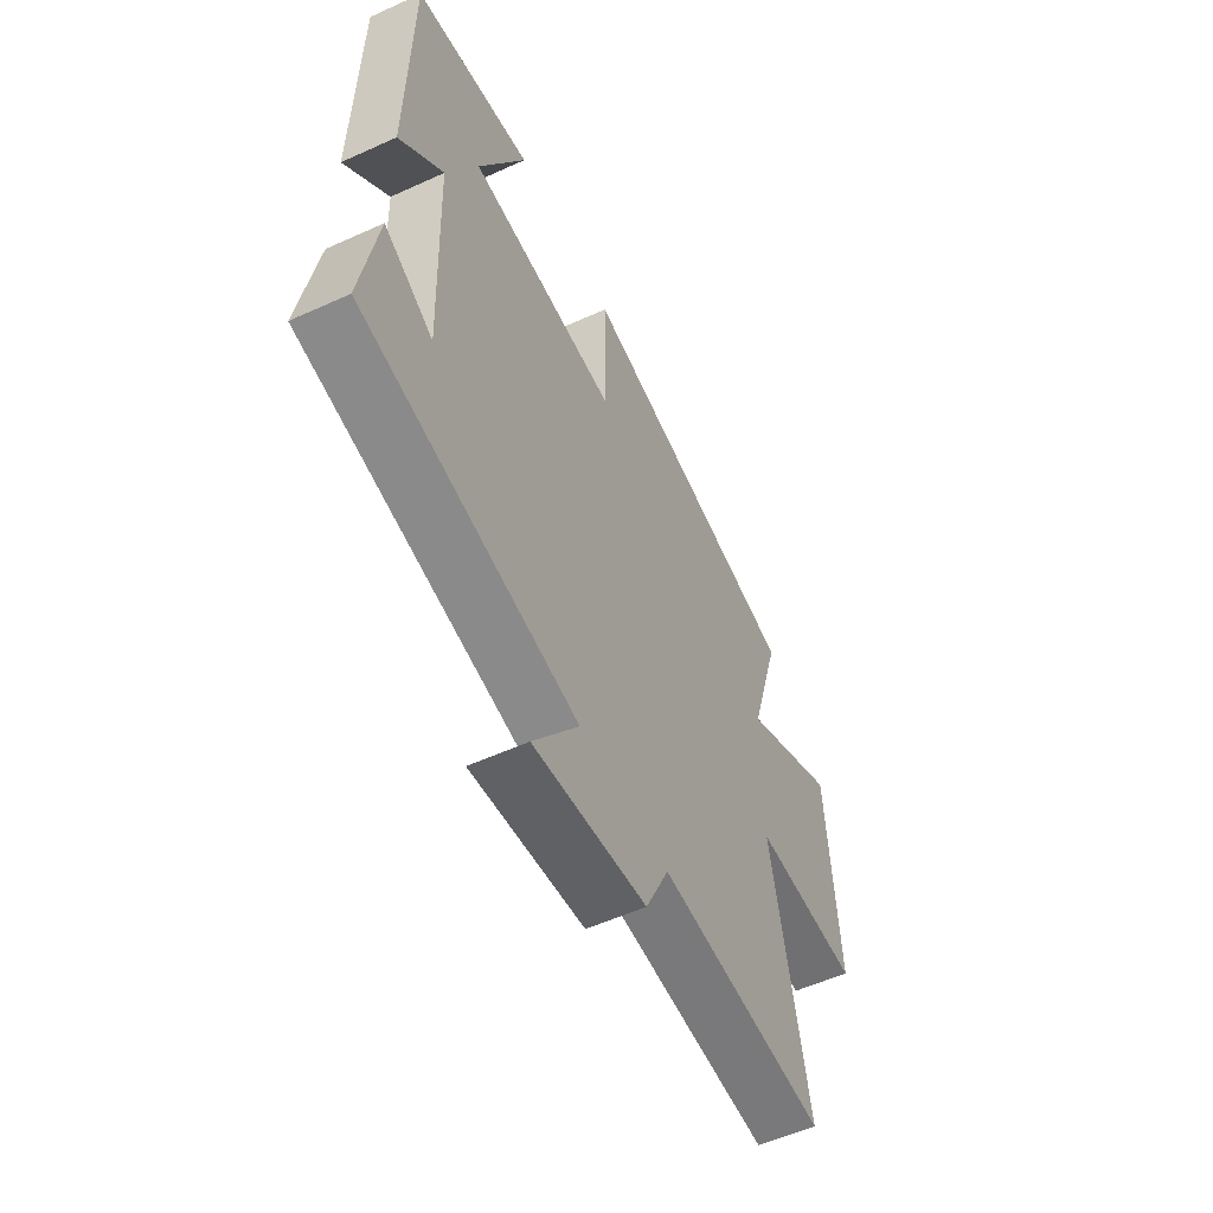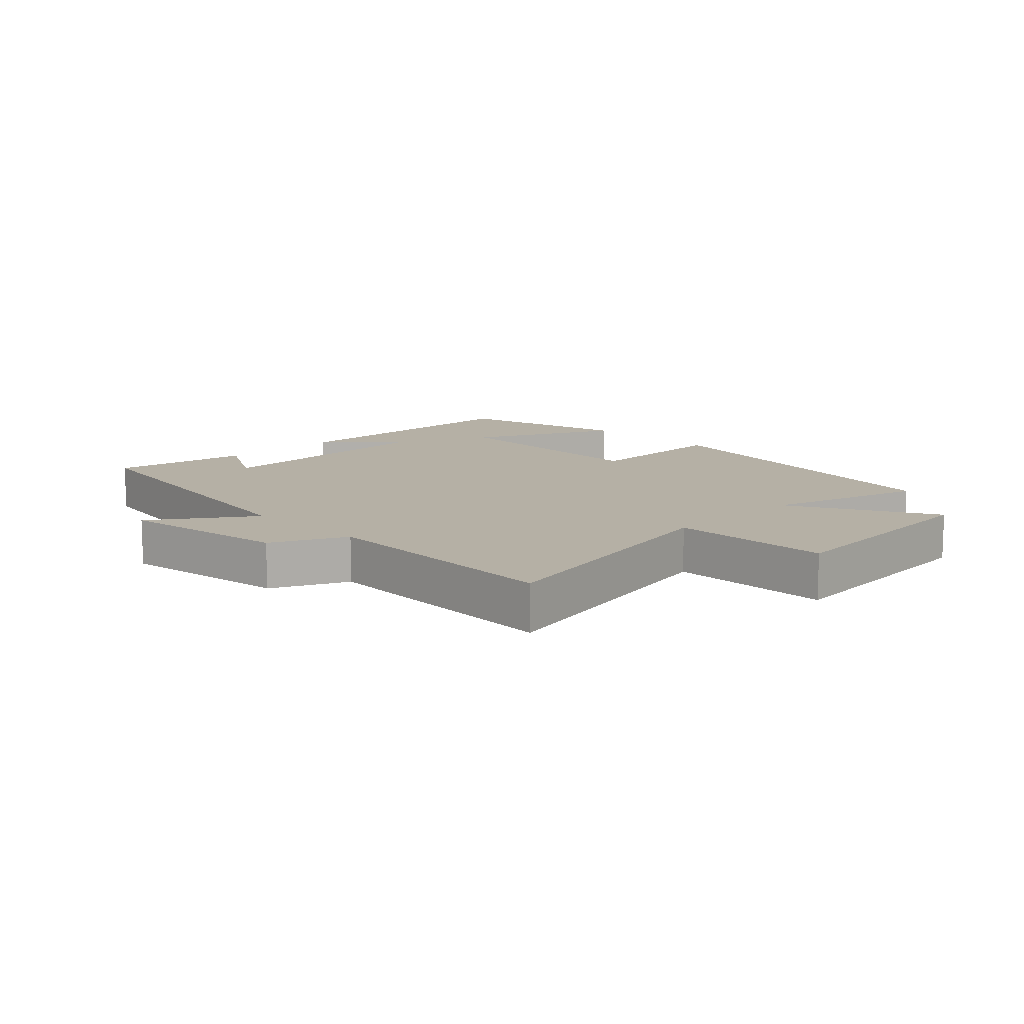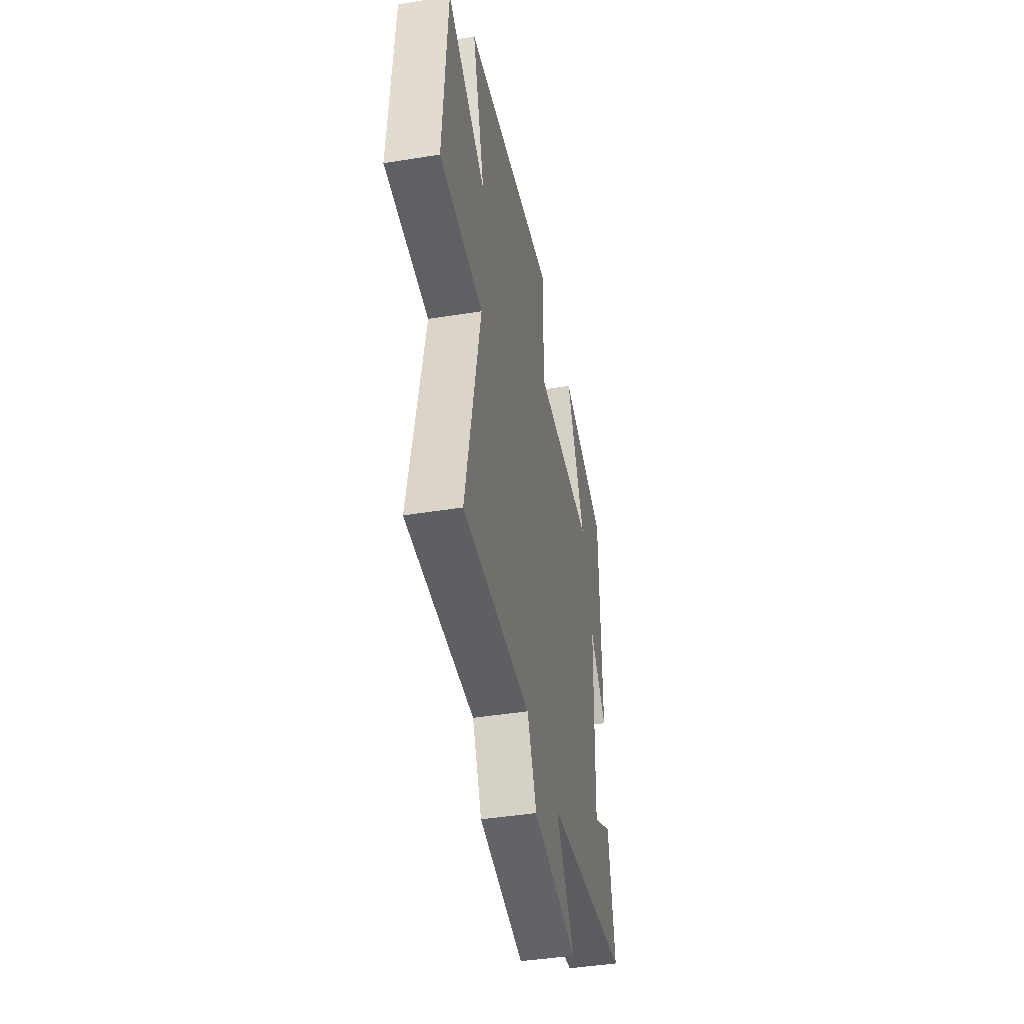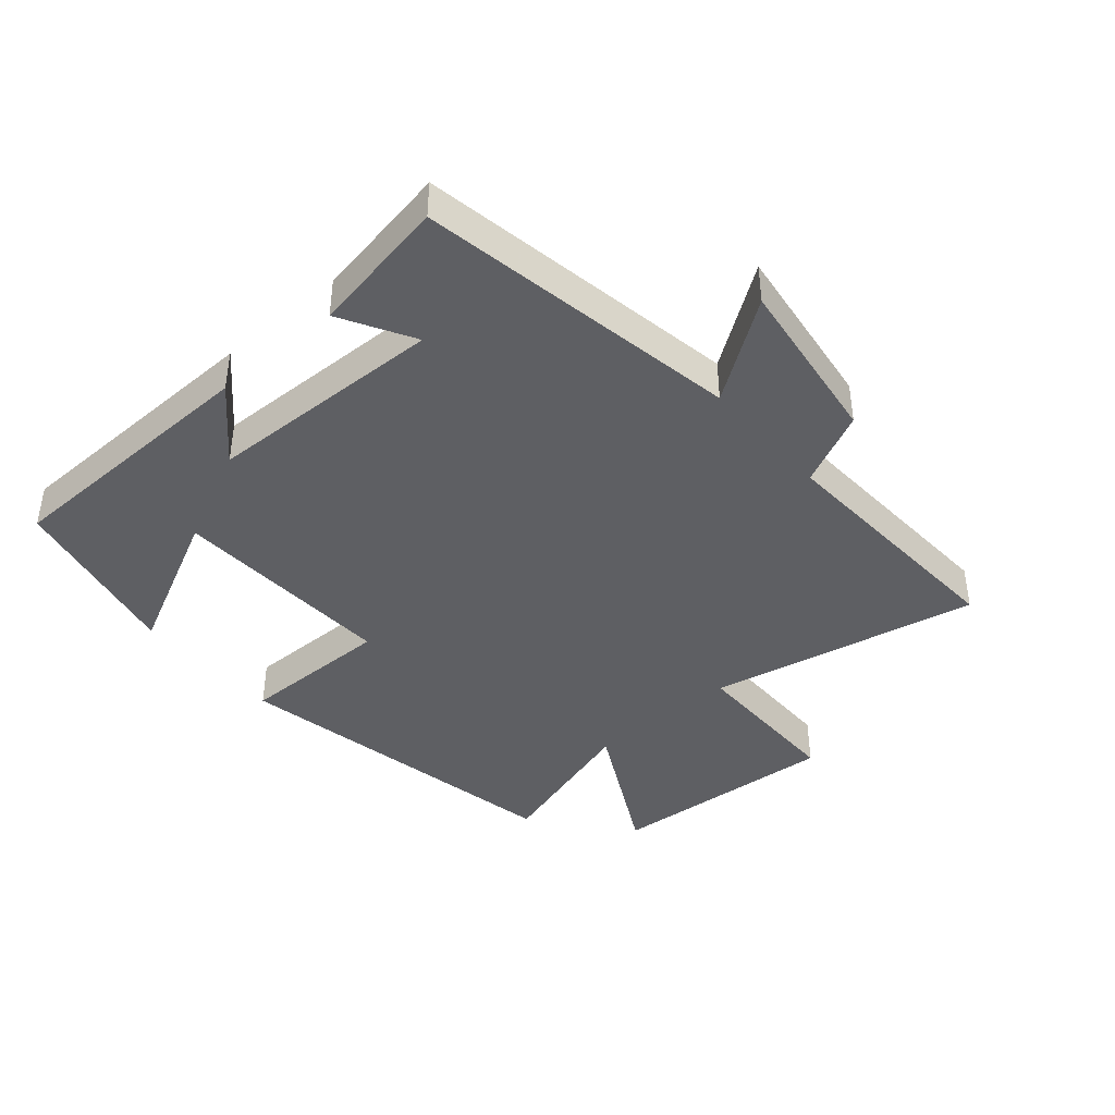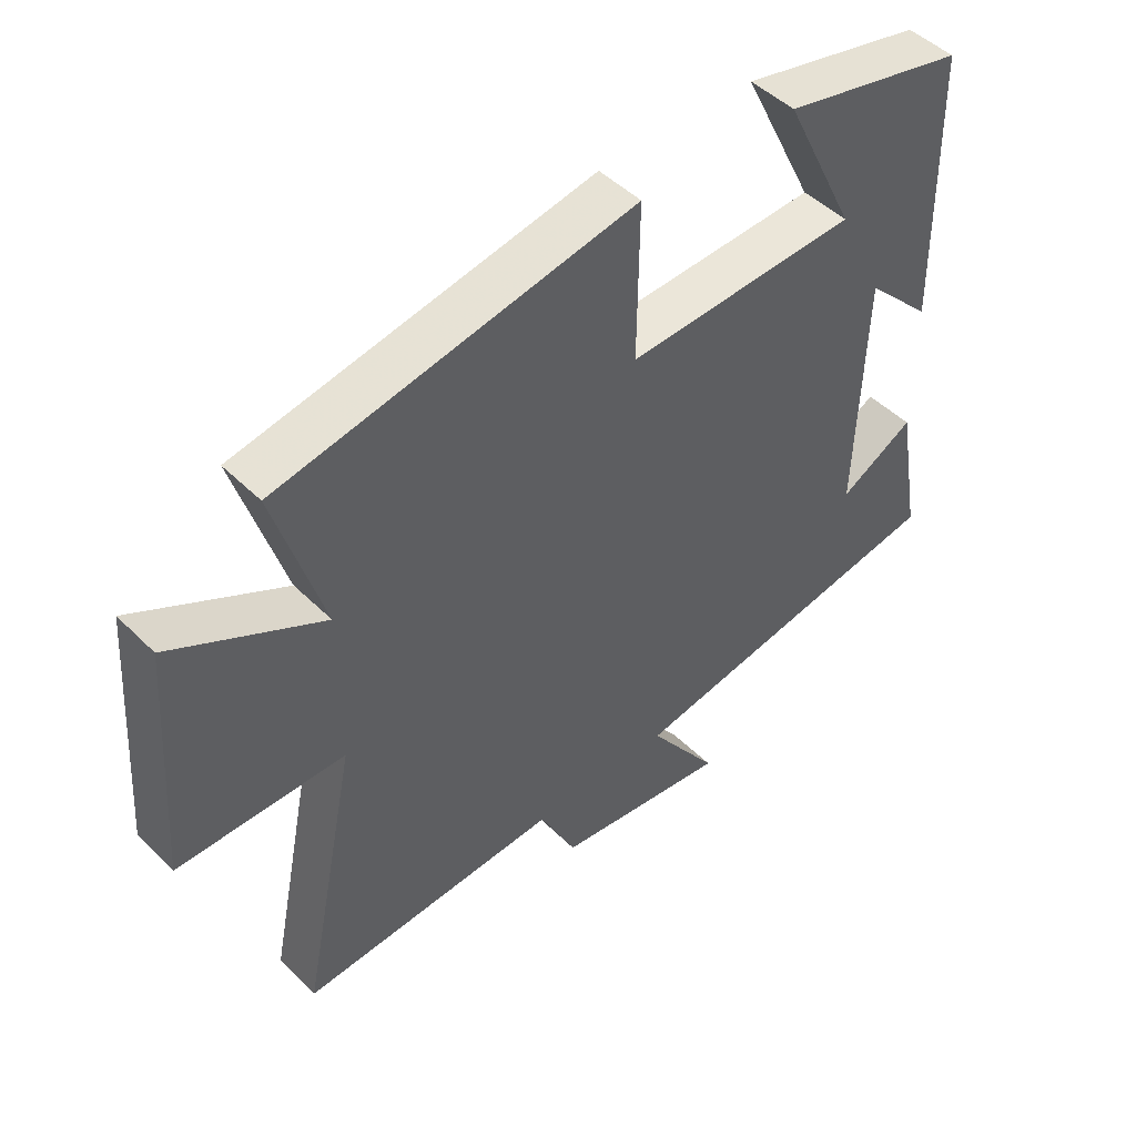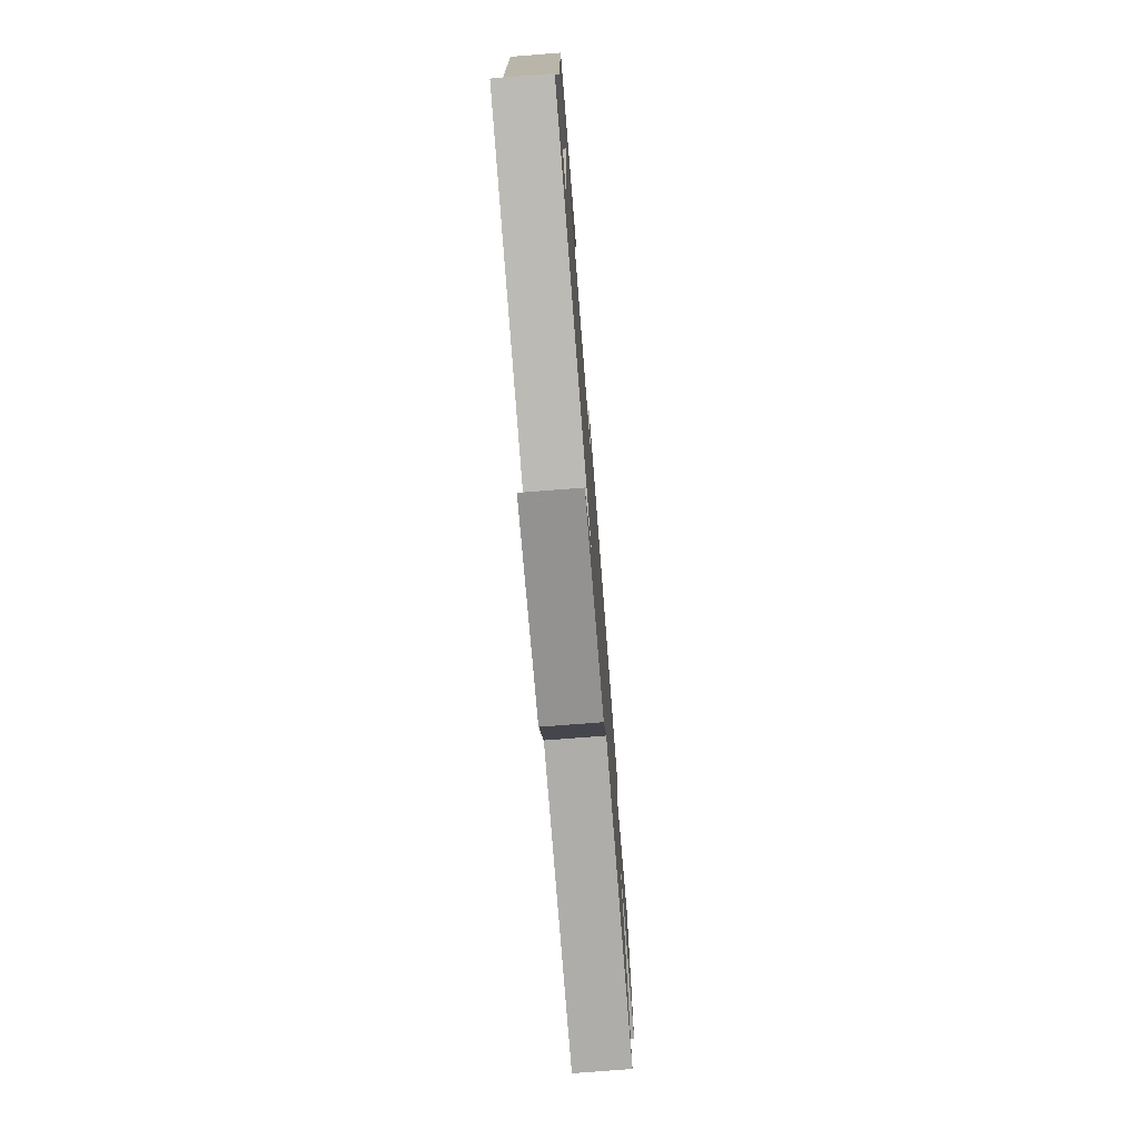
<metadata>
{"format":"obj","ext":"obj","renderer":"f3d","projection":"perspective","resolution":1024,"background":"white","views":[{"elev":-55.6,"azim":115.5,"up":"+Z"},{"elev":11.7,"azim":-134.8,"up":"+Y"},{"elev":-43.2,"azim":-79.2,"up":"+Z"},{"elev":-41.2,"azim":131.0,"up":"+Y"},{"elev":47.7,"azim":-42.3,"up":"+Z"},{"elev":-74.5,"azim":94.5,"up":"+Z"}]}
</metadata>
<code>
v -0.574 0.07 0.4
v -0.03 0.07 0.5
v -0.033 0.07 0.26
v 0.323 0.07 0.272
v 0.212 0.07 0.5
v 0.493 0.07 0.435
v 0.5 0.07 0.011
v 0.397 0.07 0.115
v 0.385 0.07 -0.261
v 0.5 0.07 -0.197
v 0.538 0.07 -0.416
v 0.029 0.07 -0.5
v 0.137 0.07 -0.655
v -0.131 0.07 -0.617
v -0.187 0.07 -0.5
v -0.587 0.07 -0.518
v -0.5 0.07 -0.092
v -0.755 0.07 -0.089
v -0.729 0.07 0.277
v -0.5 0.07 0.154
v -0.574 0 0.4
v -0.03 0 0.5
v -0.033 0 0.26
v 0.323 0 0.272
v 0.212 0 0.5
v 0.493 0 0.435
v 0.5 0 0.011
v 0.397 0 0.115
v 0.385 0 -0.261
v 0.5 0 -0.197
v 0.538 0 -0.416
v 0.029 0 -0.5
v 0.137 0 -0.655
v -0.131 0 -0.617
v -0.187 0 -0.5
v -0.587 0 -0.518
v -0.5 0 -0.092
v -0.755 0 -0.089
v -0.729 0 0.277
v -0.5 0 0.154
f 17 18 19 20
f 15 16 17
f 15 17 20
f 12 13 14 15
f 9 10 11 12
f 8 9 12 15
f 6 7 8
f 4 5 6
f 4 6 8 15
f 20 1 2 3
f 3 4 15 20
f 40 39 38 37
f 37 36 35
f 40 37 35
f 35 34 33 32
f 32 31 30 29
f 35 32 29 28
f 28 27 26
f 26 25 24
f 35 28 26 24
f 23 22 21 40
f 40 35 24 23
f 1 21 22 2
f 2 22 23 3
f 3 23 24 4
f 4 24 25 5
f 5 25 26 6
f 6 26 27 7
f 7 27 28 8
f 8 28 29 9
f 9 29 30 10
f 10 30 31 11
f 11 31 32 12
f 12 32 33 13
f 13 33 34 14
f 14 34 35 15
f 15 35 36 16
f 16 36 37 17
f 17 37 38 18
f 18 38 39 19
f 19 39 40 20
f 20 40 21 1

</code>
